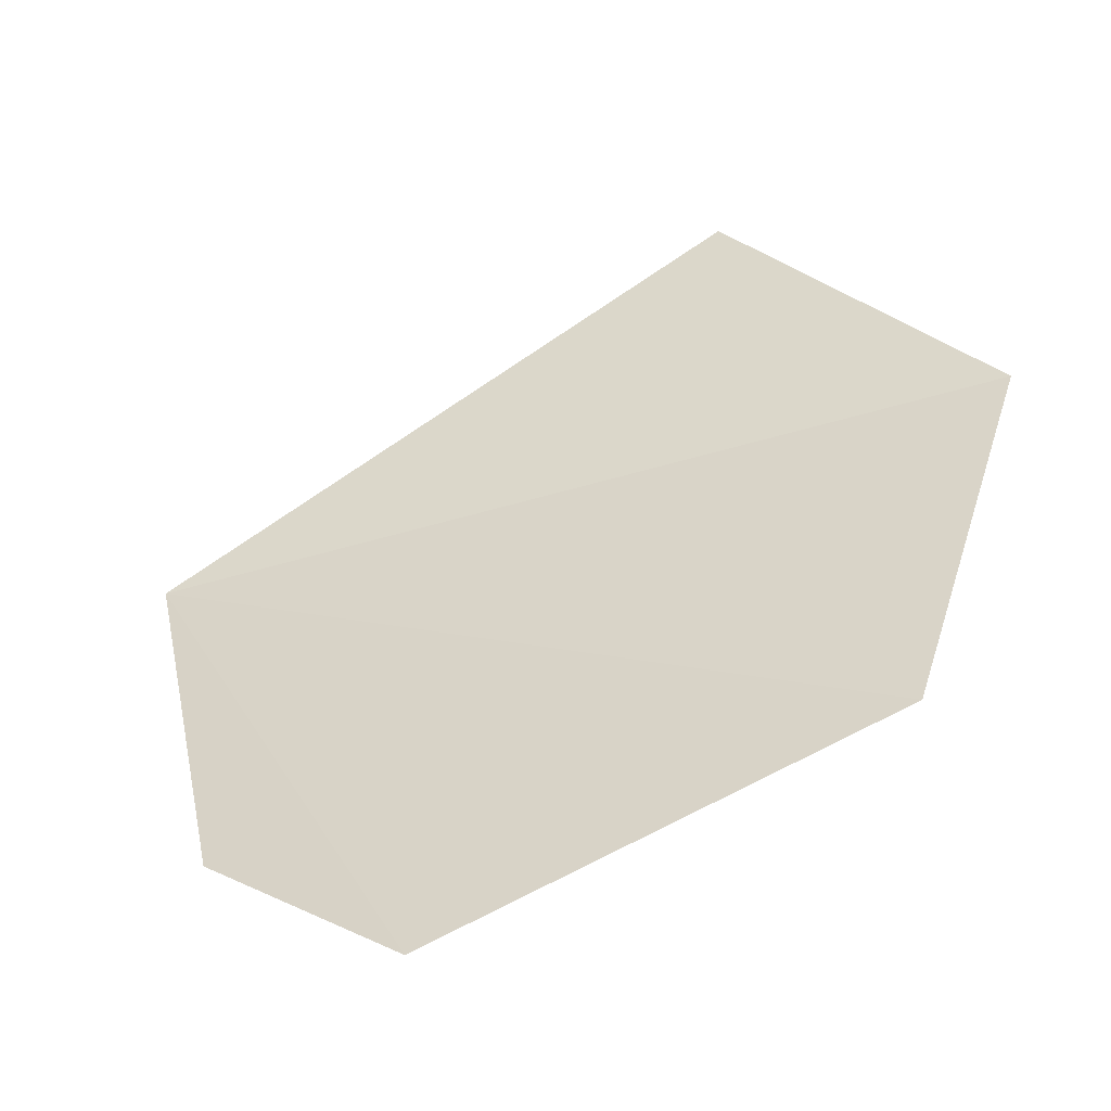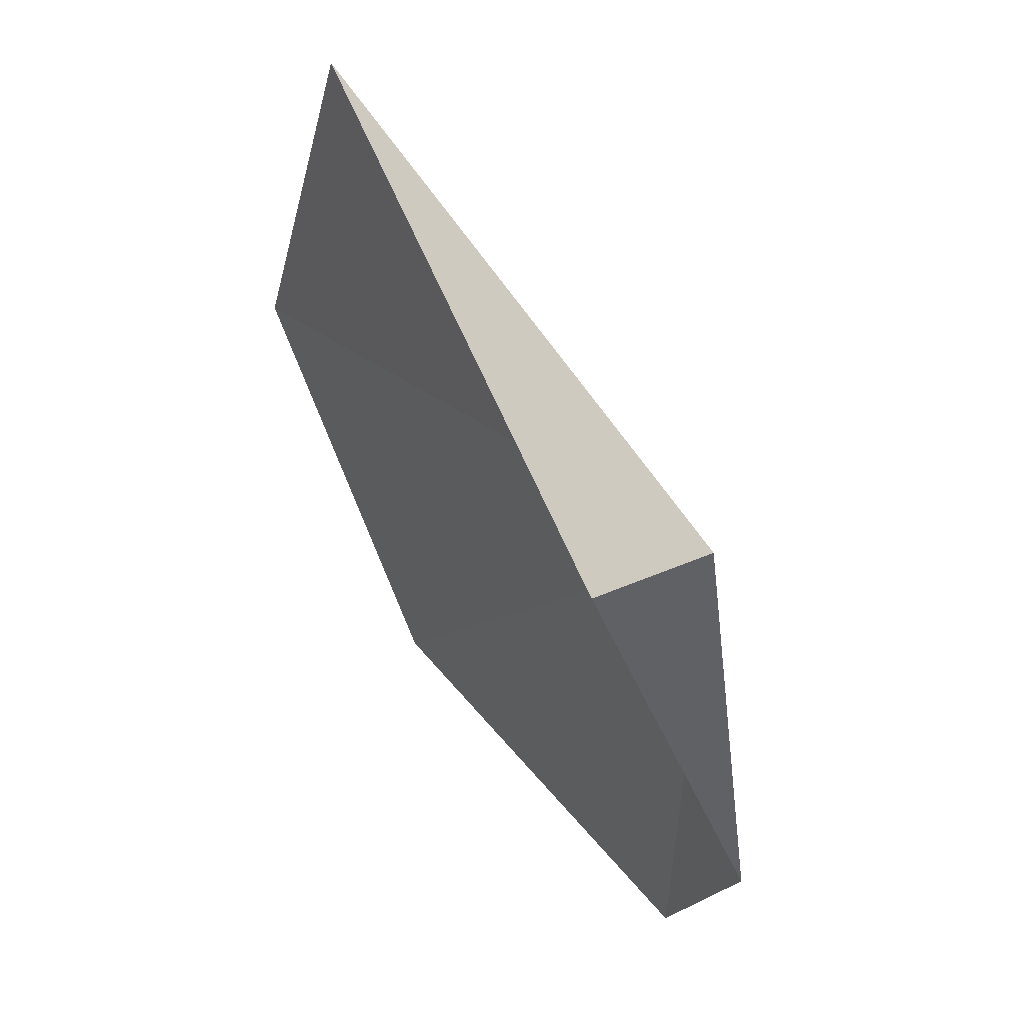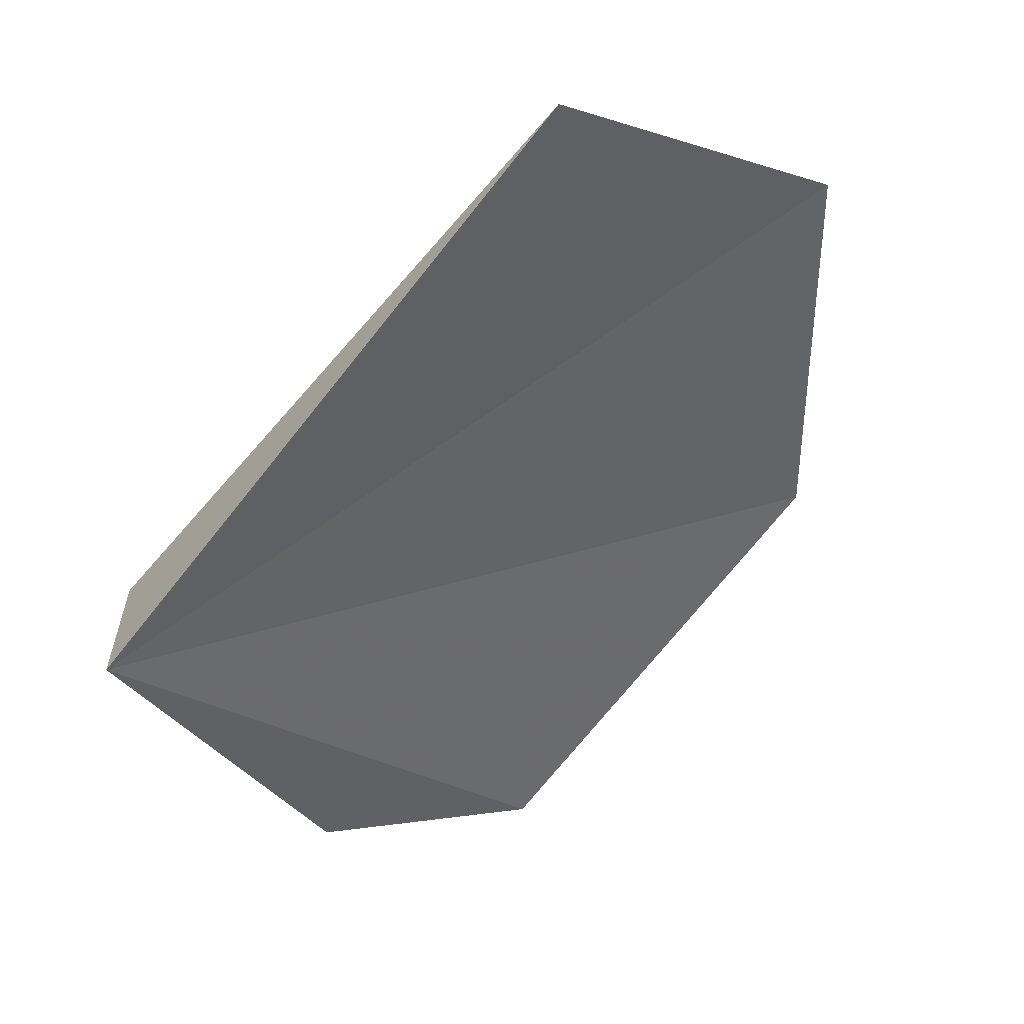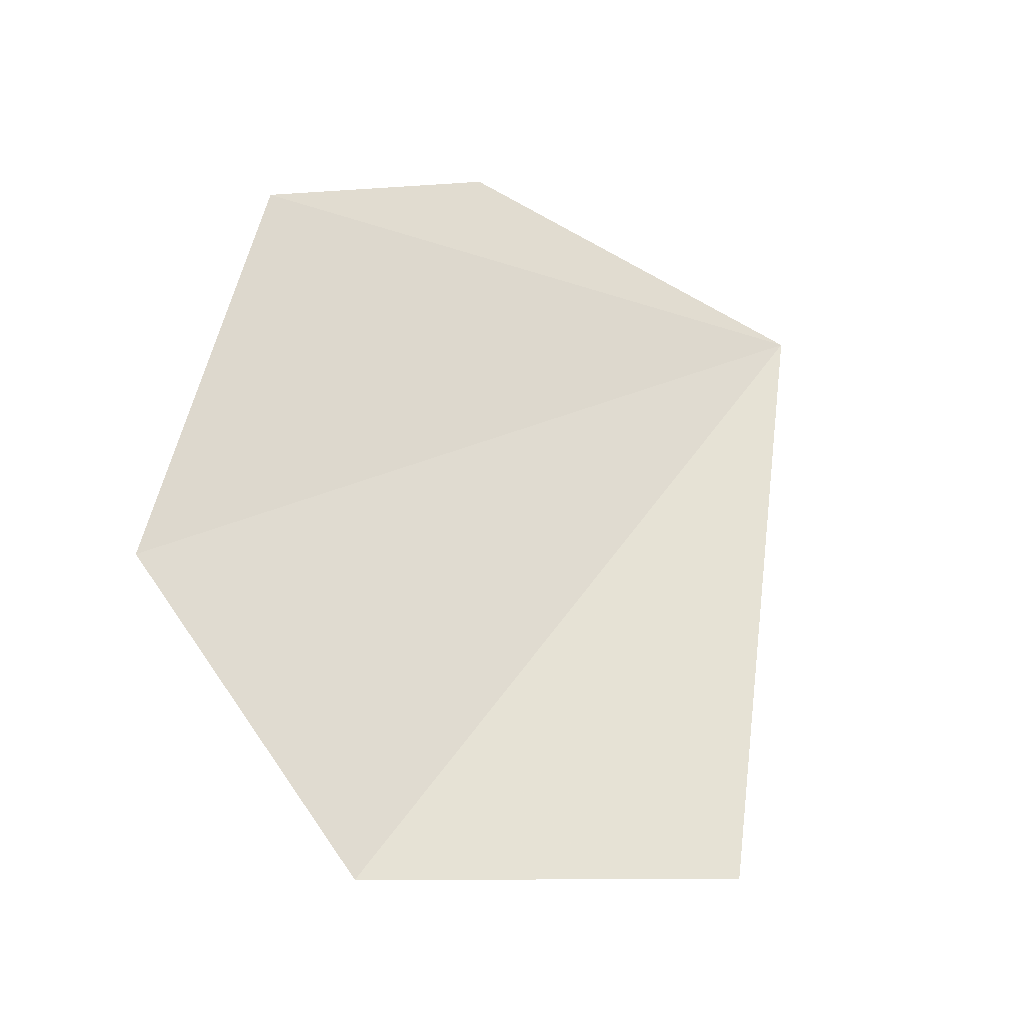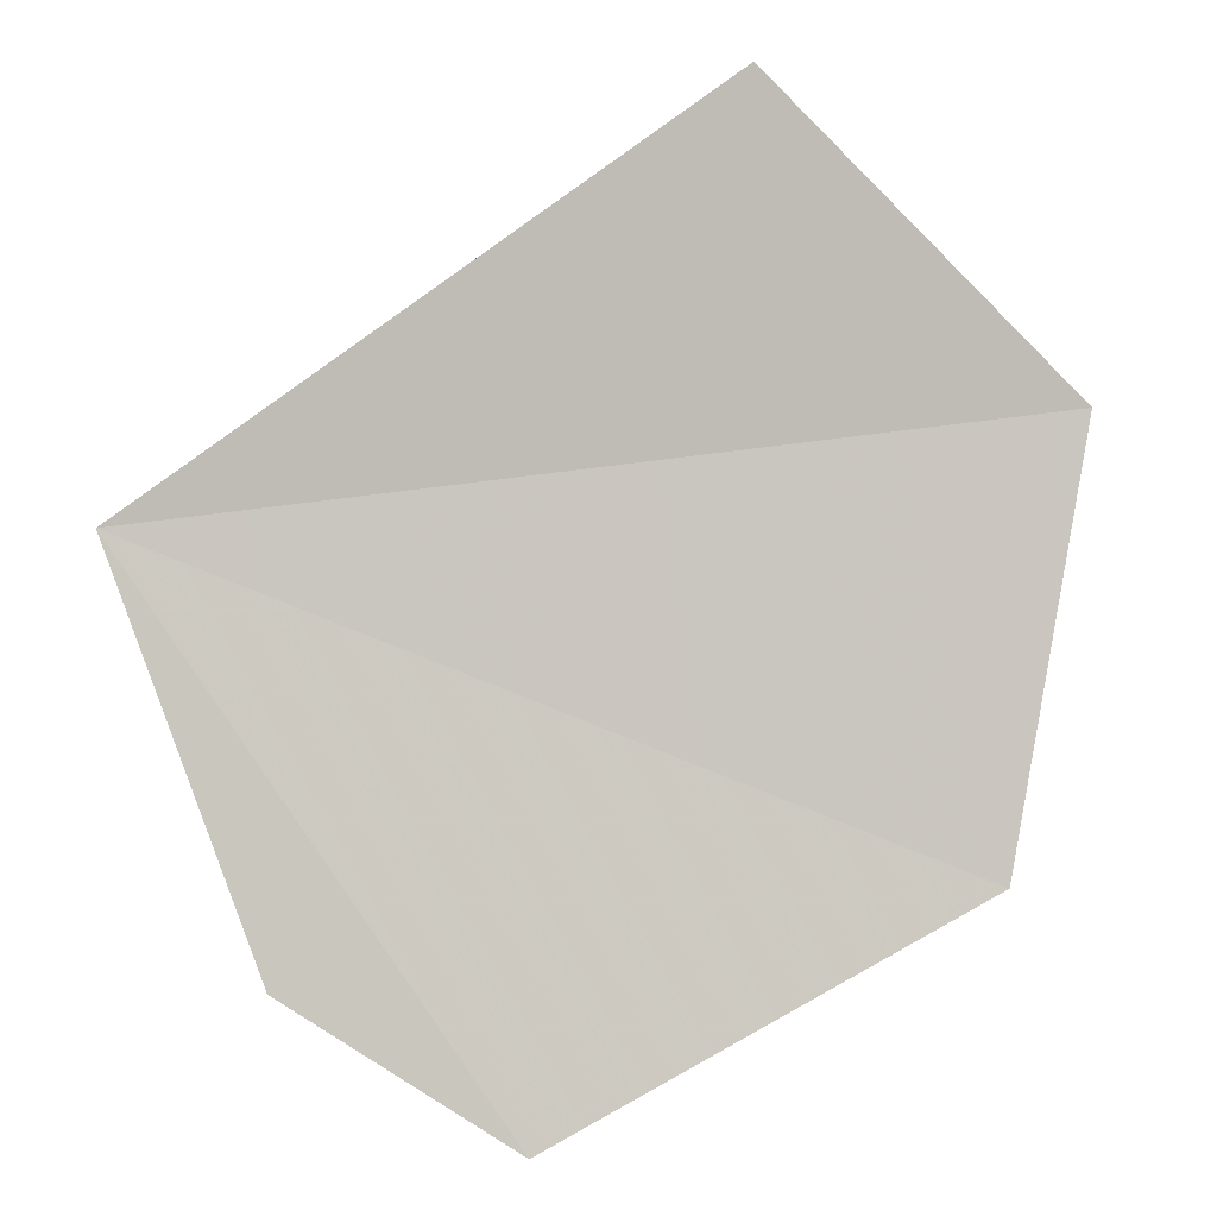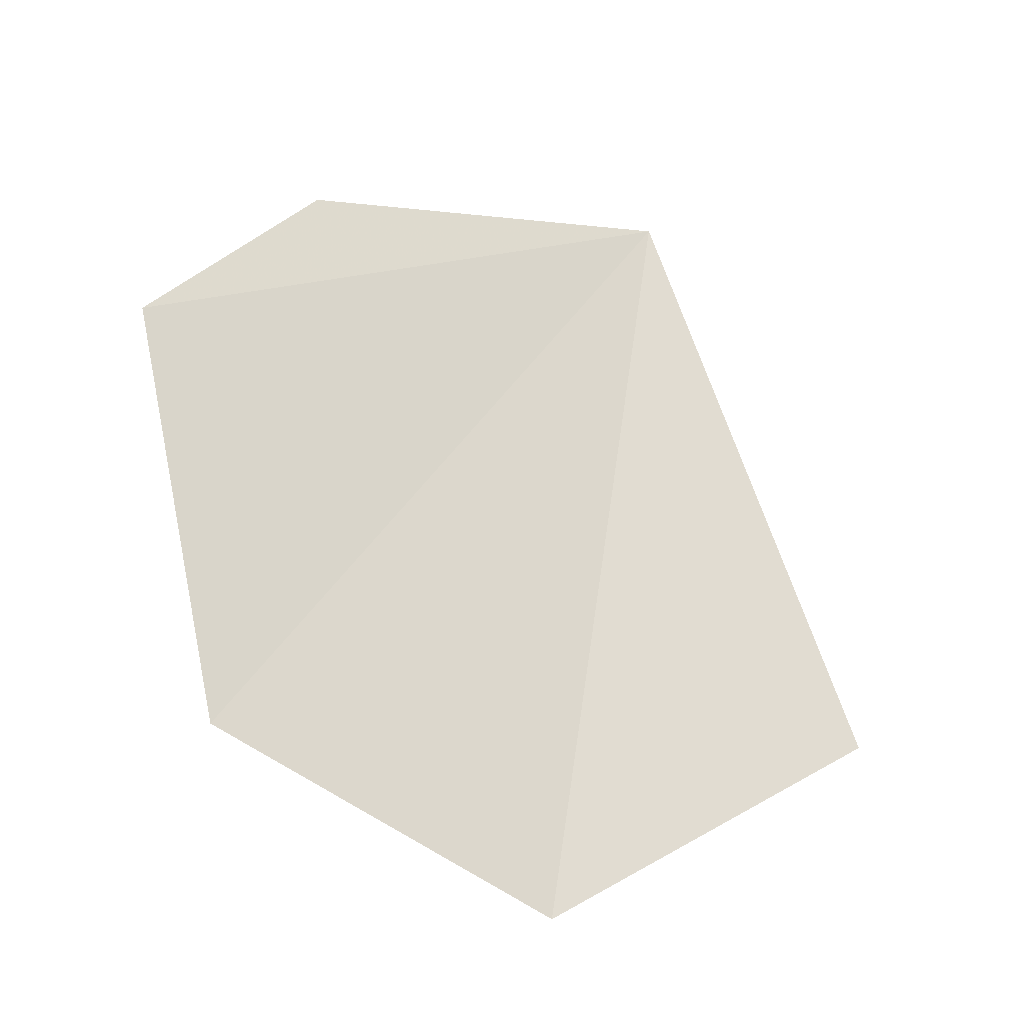
<metadata>
{"format":"obj","ext":"obj","renderer":"f3d","projection":"perspective","resolution":1024,"background":"white","views":[{"elev":-31.3,"azim":17.5,"up":"+Y"},{"elev":14.6,"azim":-121.0,"up":"+Y"},{"elev":63.9,"azim":-35.4,"up":"+Y"},{"elev":57.3,"azim":130.5,"up":"+Z"},{"elev":17.7,"azim":-6.7,"up":"+Y"},{"elev":67.1,"azim":103.8,"up":"+Z"}]}
</metadata>
<code>
v -9.925 -8.007 15.71
v -3.914 -7.437 15.74
v -5.947 -5.385 15.26
v -9.459 -8.324 15.16
v -4.534 -10.19 16.64
v -7.507 -11.59 17.1
v -9.014 -10.64 16.66
f 1 3 2
f 1 4 3
f 1 5 6
f 1 2 5
f 1 7 4
f 1 6 7

</code>
